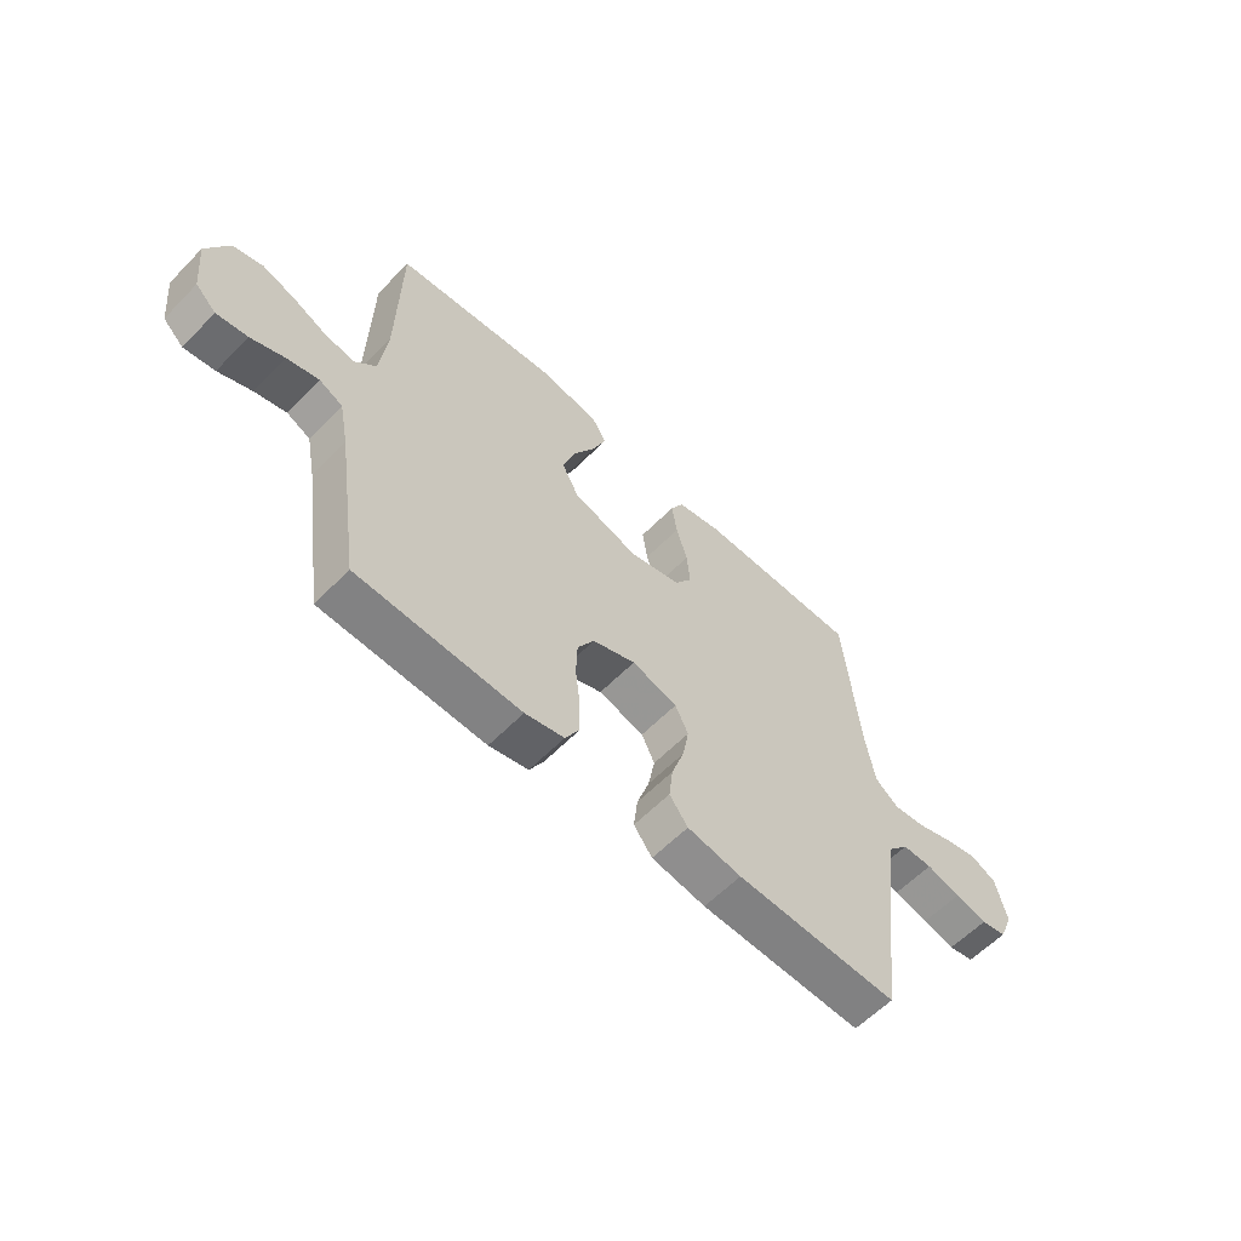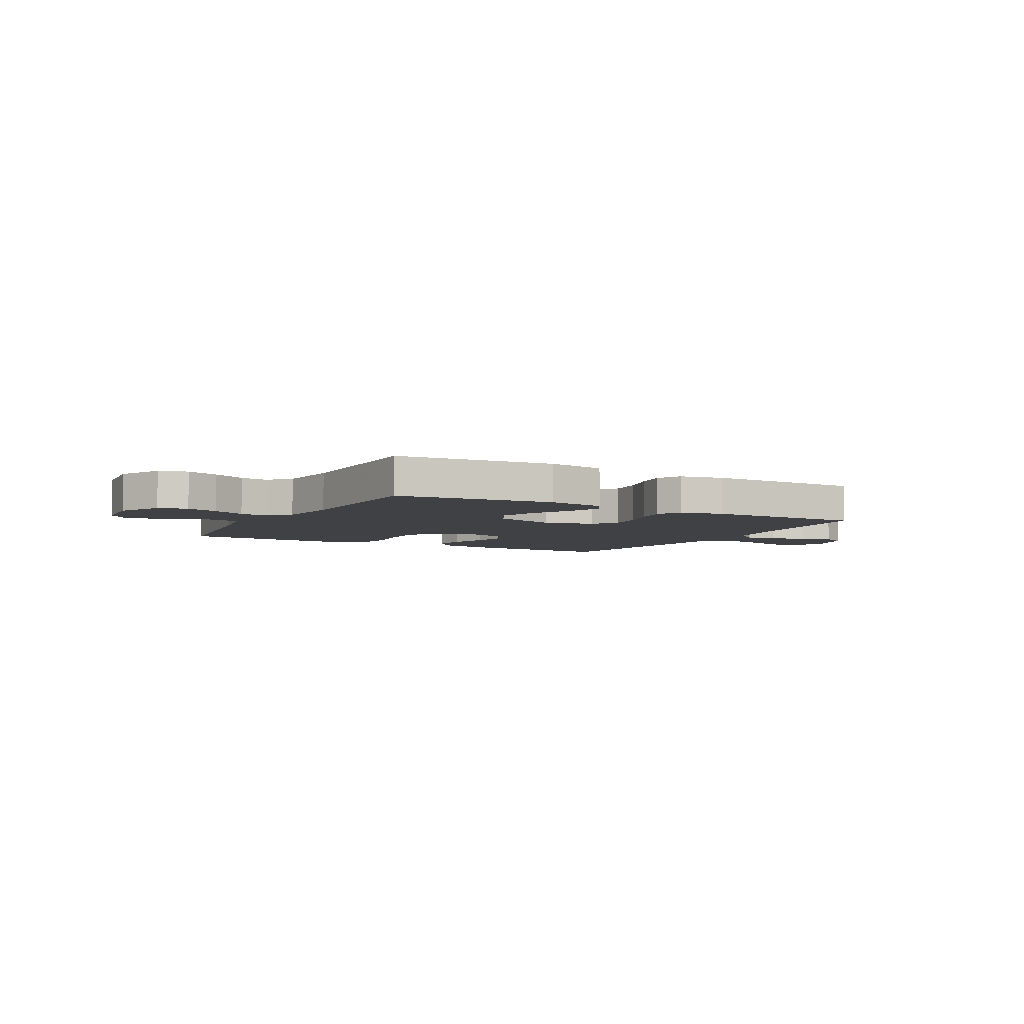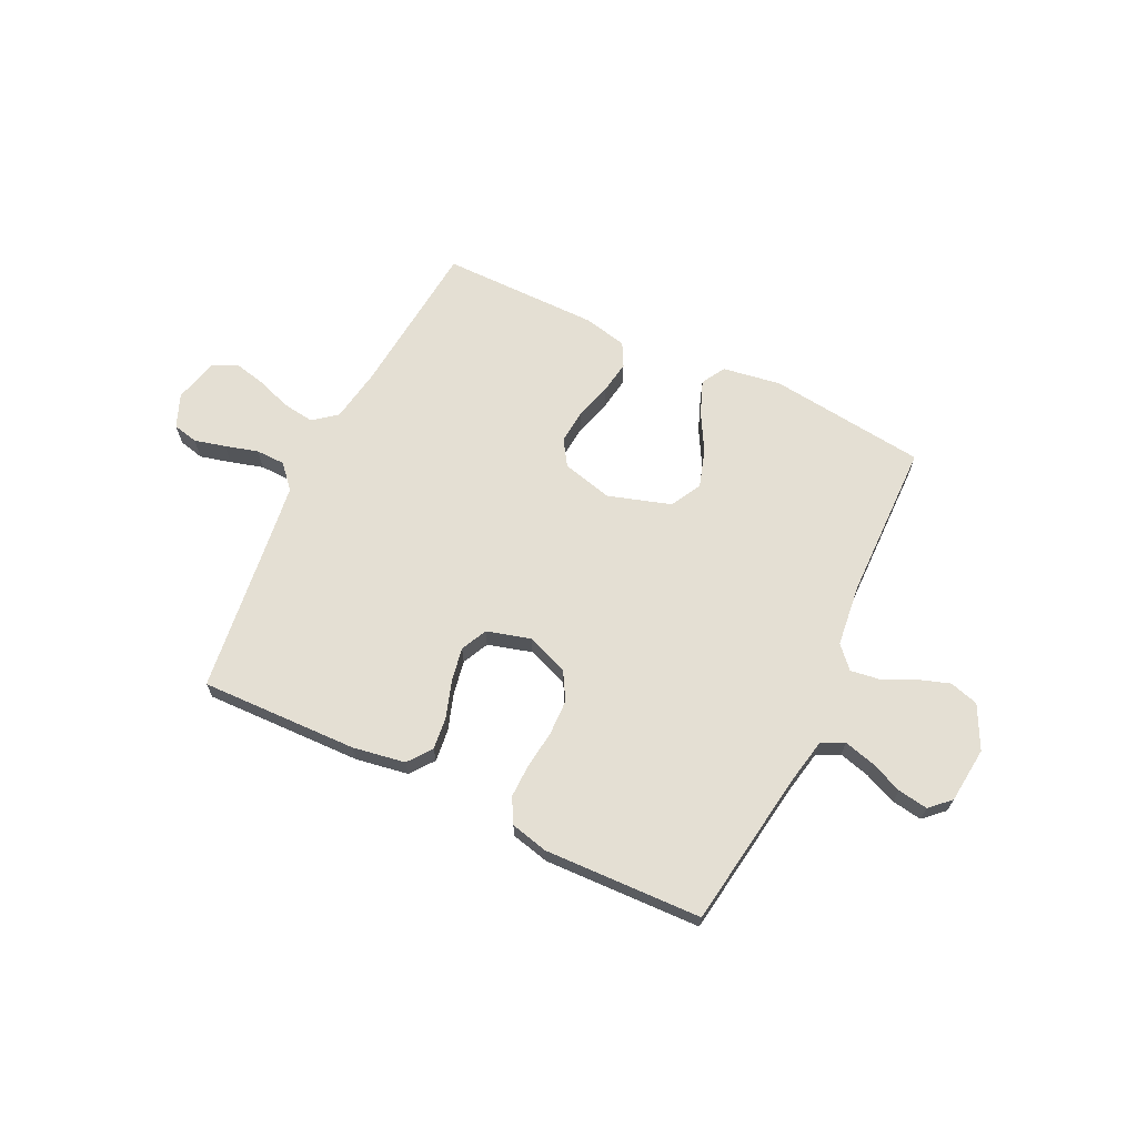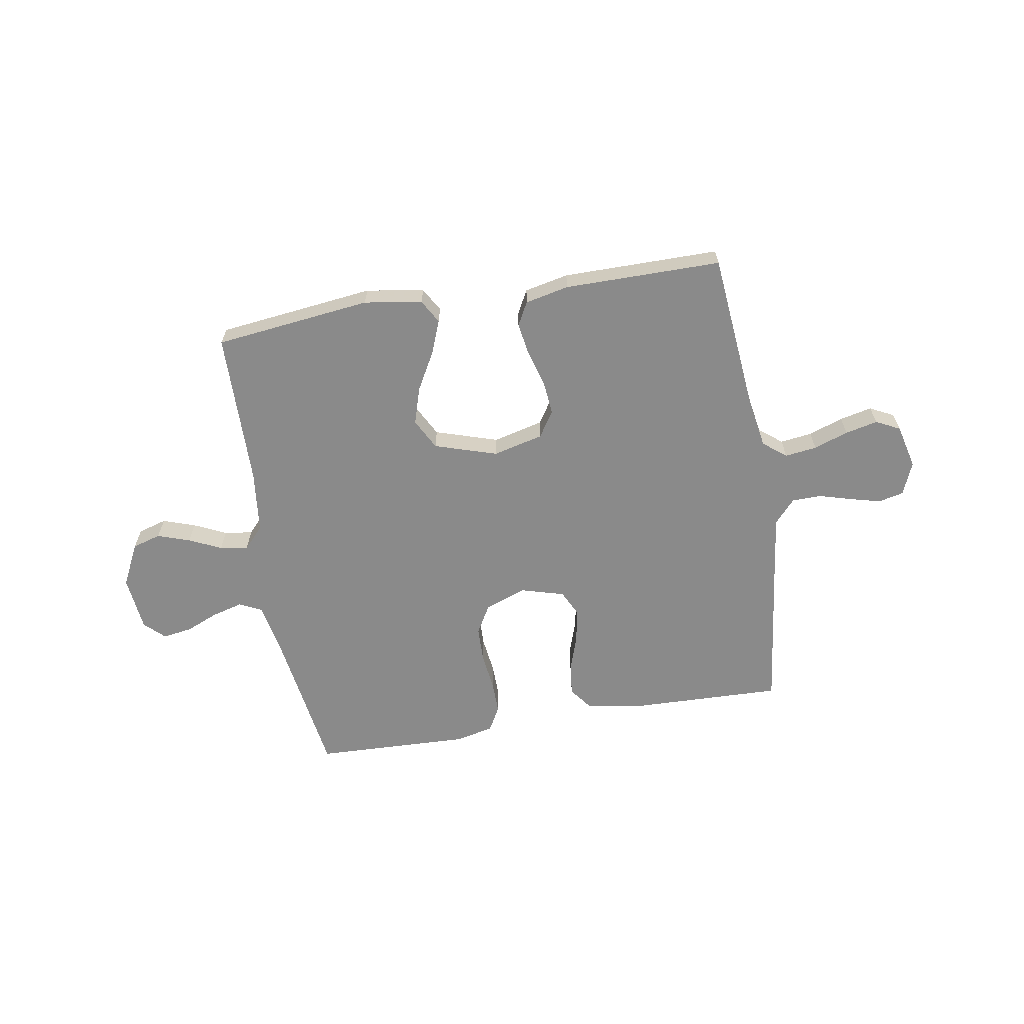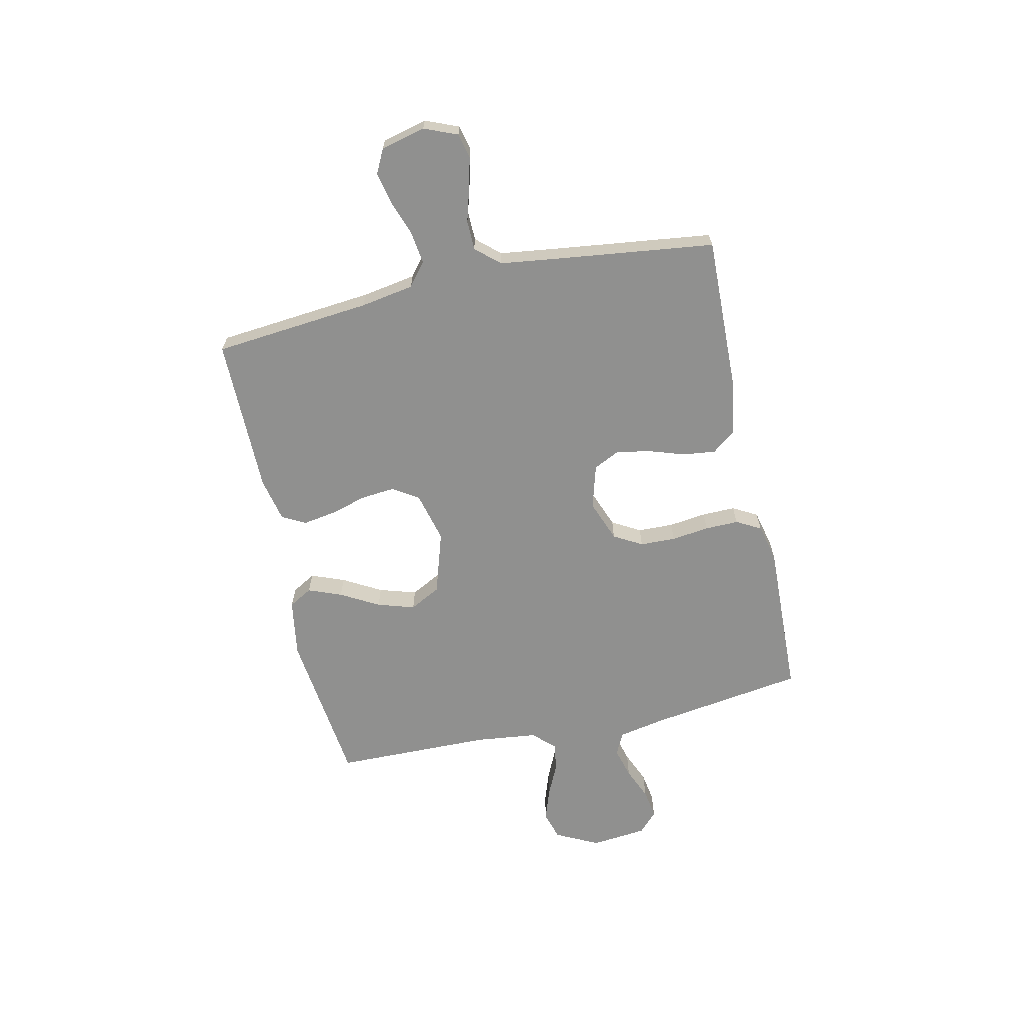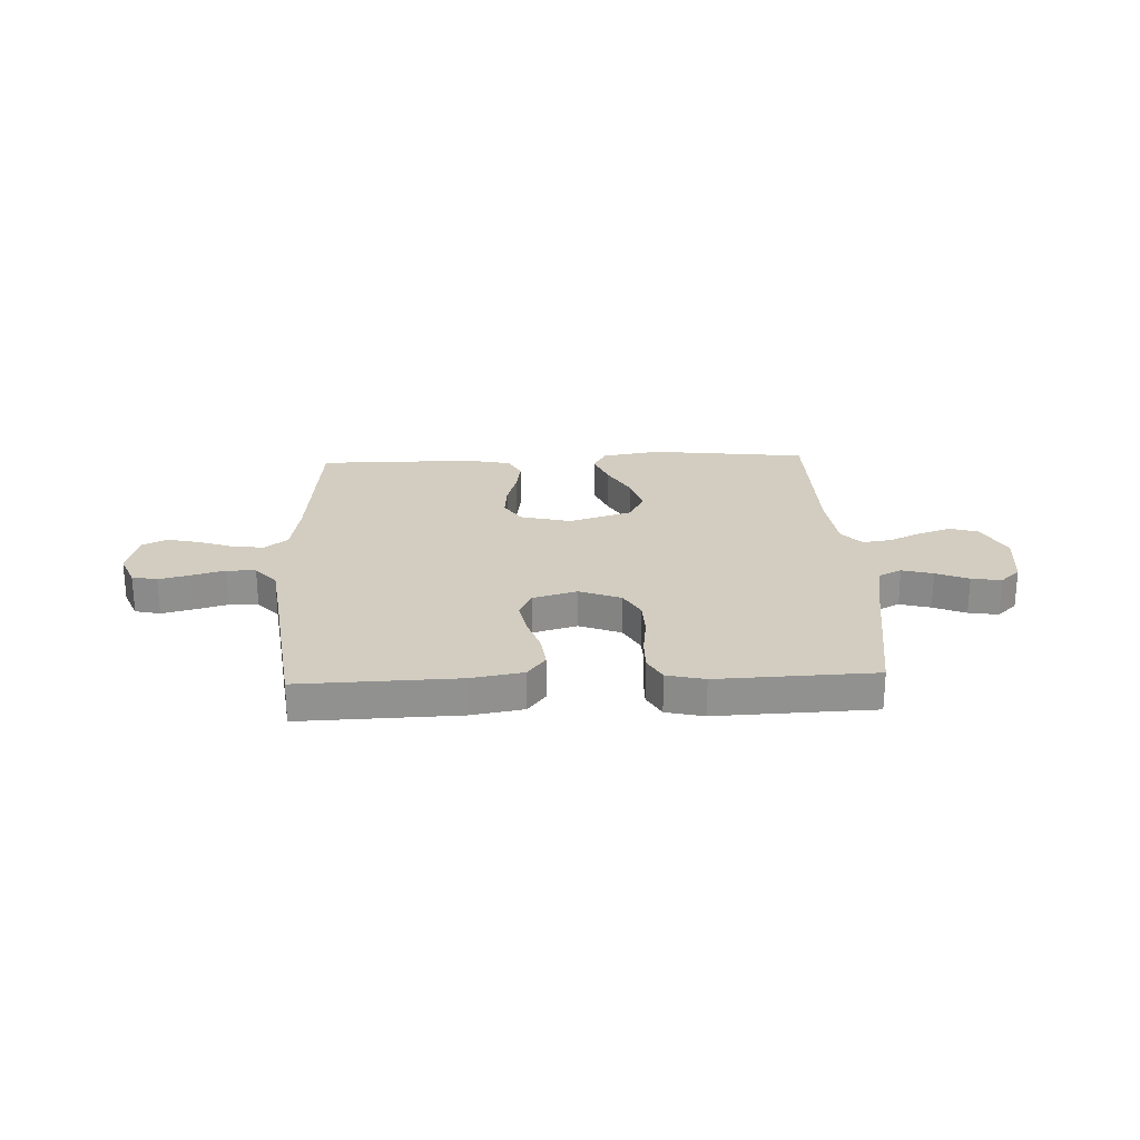
<metadata>
{"format":"obj","ext":"obj","renderer":"f3d","projection":"perspective","resolution":1024,"background":"white","views":[{"elev":-59.5,"azim":-43.8,"up":"+Z"},{"elev":-5.4,"azim":-29.1,"up":"+Y"},{"elev":66.8,"azim":-154.2,"up":"+Y"},{"elev":-63.4,"azim":9.6,"up":"+Y"},{"elev":-65.5,"azim":102.5,"up":"+Y"},{"elev":24.5,"azim":177.6,"up":"+Y"}]}
</metadata>
<code>
v 0.5 0.07 -0.5
v 0.2 0.07 -0.491
v 0.1 0.07 -0.474
v 0.066 0.07 -0.429
v 0.073 0.07 -0.367
v 0.096 0.07 -0.298
v 0.108 0.07 -0.233
v 0.084 0.07 -0.183
v 0 0.07 -0.159
v -0.079 0.07 -0.189
v -0.11 0.07 -0.243
v -0.112 0.07 -0.311
v -0.103 0.07 -0.383
v -0.102 0.07 -0.447
v -0.128 0.07 -0.494
v -0.2 0.07 -0.511
v -0.5 0.07 -0.5
v -0.544 0.07 -0.2
v -0.561 0.07 -0.113
v -0.604 0.07 -0.092
v -0.663 0.07 -0.108
v -0.725 0.07 -0.134
v -0.782 0.07 -0.143
v -0.82 0.07 -0.107
v -0.831 0.07 0
v -0.79 0.07 0.082
v -0.735 0.07 0.098
v -0.673 0.07 0.077
v -0.611 0.07 0.048
v -0.557 0.07 0.04
v -0.519 0.07 0.081
v -0.505 0.07 0.2
v -0.5 0.07 0.5
v -0.2 0.07 0.535
v -0.089 0.07 0.517
v -0.063 0.07 0.472
v -0.088 0.07 0.408
v -0.129 0.07 0.335
v -0.151 0.07 0.264
v -0.12 0.07 0.205
v 0 0.07 0.167
v 0.096 0.07 0.191
v 0.128 0.07 0.24
v 0.122 0.07 0.305
v 0.102 0.07 0.374
v 0.092 0.07 0.437
v 0.116 0.07 0.482
v 0.2 0.07 0.5
v 0.5 0.07 0.5
v 0.528 0.07 0.2
v 0.545 0.07 0.098
v 0.589 0.07 0.063
v 0.65 0.07 0.071
v 0.716 0.07 0.094
v 0.778 0.07 0.108
v 0.824 0.07 0.085
v 0.845 0.07 0
v 0.819 0.07 -0.063
v 0.771 0.07 -0.074
v 0.712 0.07 -0.059
v 0.649 0.07 -0.041
v 0.593 0.07 -0.042
v 0.553 0.07 -0.087
v 0.538 0.07 -0.2
v 0.5 0 -0.5
v 0.2 0 -0.491
v 0.1 0 -0.474
v 0.066 0 -0.429
v 0.073 0 -0.367
v 0.096 0 -0.298
v 0.108 0 -0.233
v 0.084 0 -0.183
v 0 0 -0.159
v -0.079 0 -0.189
v -0.11 0 -0.243
v -0.112 0 -0.311
v -0.103 0 -0.383
v -0.102 0 -0.447
v -0.128 0 -0.494
v -0.2 0 -0.511
v -0.5 0 -0.5
v -0.544 0 -0.2
v -0.561 0 -0.113
v -0.604 0 -0.092
v -0.663 0 -0.108
v -0.725 0 -0.134
v -0.782 0 -0.143
v -0.82 0 -0.107
v -0.831 0 0
v -0.79 0 0.082
v -0.735 0 0.098
v -0.673 0 0.077
v -0.611 0 0.048
v -0.557 0 0.04
v -0.519 0 0.081
v -0.505 0 0.2
v -0.5 0 0.5
v -0.2 0 0.535
v -0.089 0 0.517
v -0.063 0 0.472
v -0.088 0 0.408
v -0.129 0 0.335
v -0.151 0 0.264
v -0.12 0 0.205
v 0 0 0.167
v 0.096 0 0.191
v 0.128 0 0.24
v 0.122 0 0.305
v 0.102 0 0.374
v 0.092 0 0.437
v 0.116 0 0.482
v 0.2 0 0.5
v 0.5 0 0.5
v 0.528 0 0.2
v 0.545 0 0.098
v 0.589 0 0.063
v 0.65 0 0.071
v 0.716 0 0.094
v 0.778 0 0.108
v 0.824 0 0.085
v 0.845 0 0
v 0.819 0 -0.063
v 0.771 0 -0.074
v 0.712 0 -0.059
v 0.649 0 -0.041
v 0.593 0 -0.042
v 0.553 0 -0.087
v 0.538 0 -0.2
f 59 60 61
f 58 59 61
f 57 58 61
f 56 57 61
f 55 56 61
f 54 55 61
f 53 54 61
f 52 53 61 62
f 51 52 62 63
f 48 49 50
f 47 48 50
f 46 47 50
f 45 46 50
f 44 45 50
f 51 63 64
f 50 51 64
f 44 50 64
f 43 44 64
f 36 37 38
f 35 36 38
f 34 35 38
f 33 34 38
f 32 33 38
f 31 32 38 39
f 30 31 39 40
f 27 28 29
f 26 27 29
f 25 26 29
f 24 25 29
f 23 24 29
f 22 23 29
f 21 22 29
f 20 21 29 30
f 30 40 41
f 20 30 41
f 19 20 41
f 16 17 18
f 15 16 18
f 14 15 18
f 13 14 18
f 12 13 18
f 11 12 18 19
f 4 5 6
f 3 4 6
f 2 3 6
f 1 2 6
f 64 1 6
f 64 6 7
f 64 7 8
f 43 64 8
f 42 43 8
f 19 41 42
f 11 19 42
f 10 11 42
f 9 10 42
f 8 9 42
f 125 124 123
f 125 123 122
f 125 122 121
f 125 121 120
f 125 120 119
f 125 119 118
f 125 118 117
f 126 125 117 116
f 127 126 116 115
f 114 113 112
f 114 112 111
f 114 111 110
f 114 110 109
f 114 109 108
f 128 127 115
f 128 115 114
f 128 114 108
f 128 108 107
f 102 101 100
f 102 100 99
f 102 99 98
f 102 98 97
f 102 97 96
f 103 102 96 95
f 104 103 95 94
f 93 92 91
f 93 91 90
f 93 90 89
f 93 89 88
f 93 88 87
f 93 87 86
f 93 86 85
f 94 93 85 84
f 105 104 94
f 105 94 84
f 105 84 83
f 82 81 80
f 82 80 79
f 82 79 78
f 82 78 77
f 82 77 76
f 83 82 76 75
f 70 69 68
f 70 68 67
f 70 67 66
f 70 66 65
f 70 65 128
f 71 70 128
f 72 71 128
f 72 128 107
f 72 107 106
f 106 105 83
f 106 83 75
f 106 75 74
f 106 74 73
f 106 73 72
f 1 65 66 2
f 2 66 67 3
f 3 67 68 4
f 4 68 69 5
f 5 69 70 6
f 6 70 71 7
f 7 71 72 8
f 8 72 73 9
f 9 73 74 10
f 10 74 75 11
f 11 75 76 12
f 12 76 77 13
f 13 77 78 14
f 14 78 79 15
f 15 79 80 16
f 16 80 81 17
f 17 81 82 18
f 18 82 83 19
f 19 83 84 20
f 20 84 85 21
f 21 85 86 22
f 22 86 87 23
f 23 87 88 24
f 24 88 89 25
f 25 89 90 26
f 26 90 91 27
f 27 91 92 28
f 28 92 93 29
f 29 93 94 30
f 30 94 95 31
f 31 95 96 32
f 32 96 97 33
f 33 97 98 34
f 34 98 99 35
f 35 99 100 36
f 36 100 101 37
f 37 101 102 38
f 38 102 103 39
f 39 103 104 40
f 40 104 105 41
f 41 105 106 42
f 42 106 107 43
f 43 107 108 44
f 44 108 109 45
f 45 109 110 46
f 46 110 111 47
f 47 111 112 48
f 48 112 113 49
f 49 113 114 50
f 50 114 115 51
f 51 115 116 52
f 52 116 117 53
f 53 117 118 54
f 54 118 119 55
f 55 119 120 56
f 56 120 121 57
f 57 121 122 58
f 58 122 123 59
f 59 123 124 60
f 60 124 125 61
f 61 125 126 62
f 62 126 127 63
f 63 127 128 64
f 64 128 65 1

</code>
